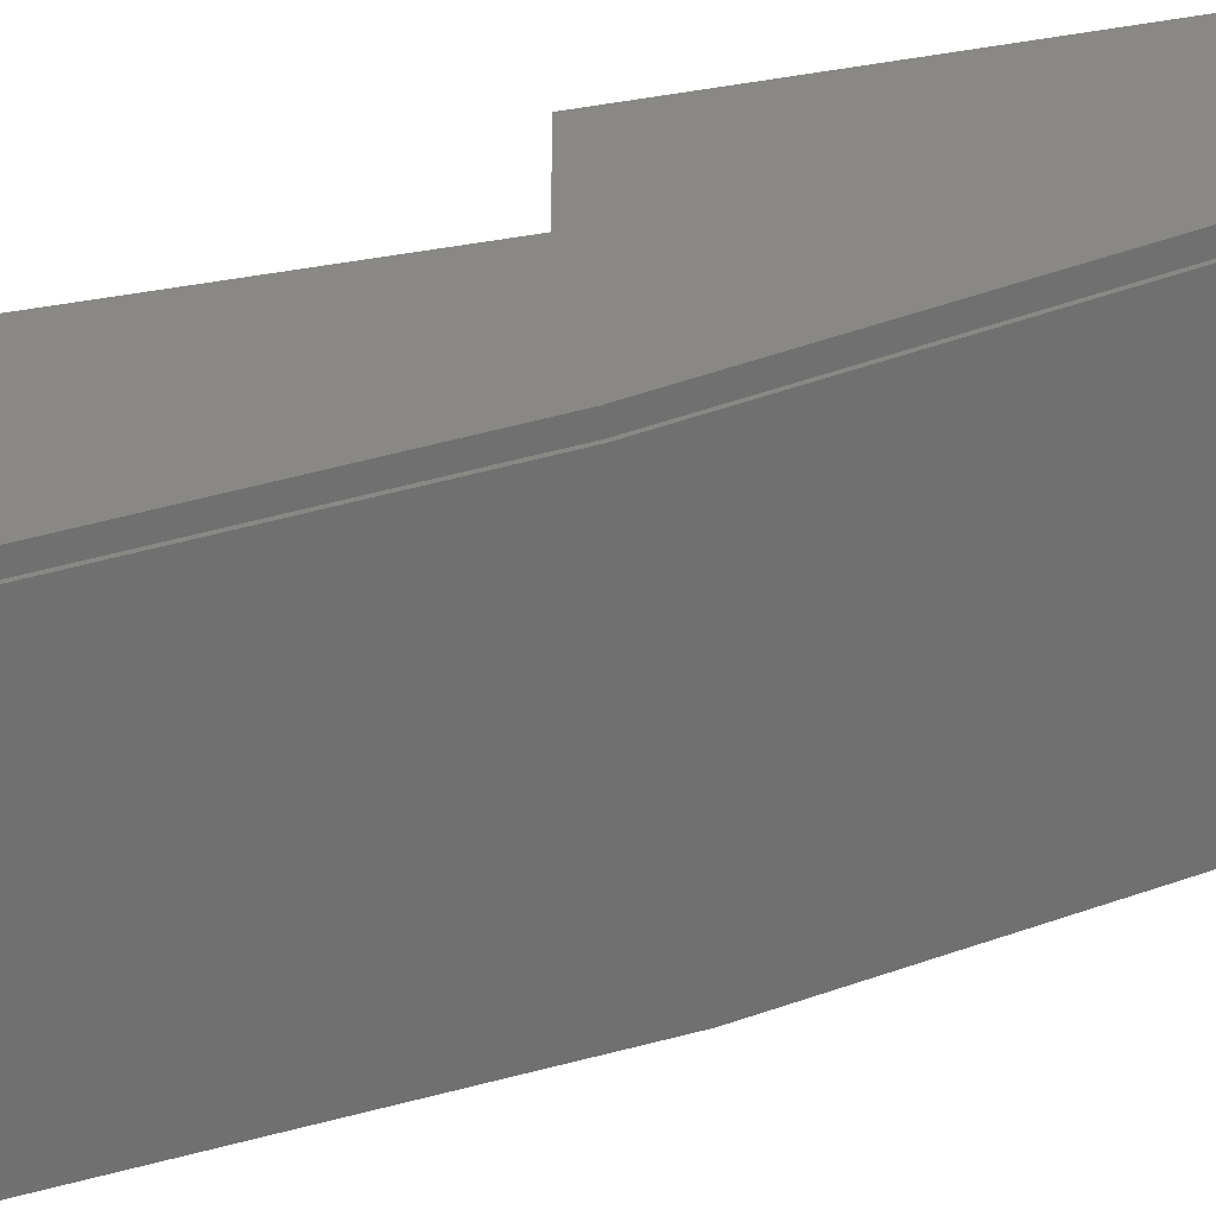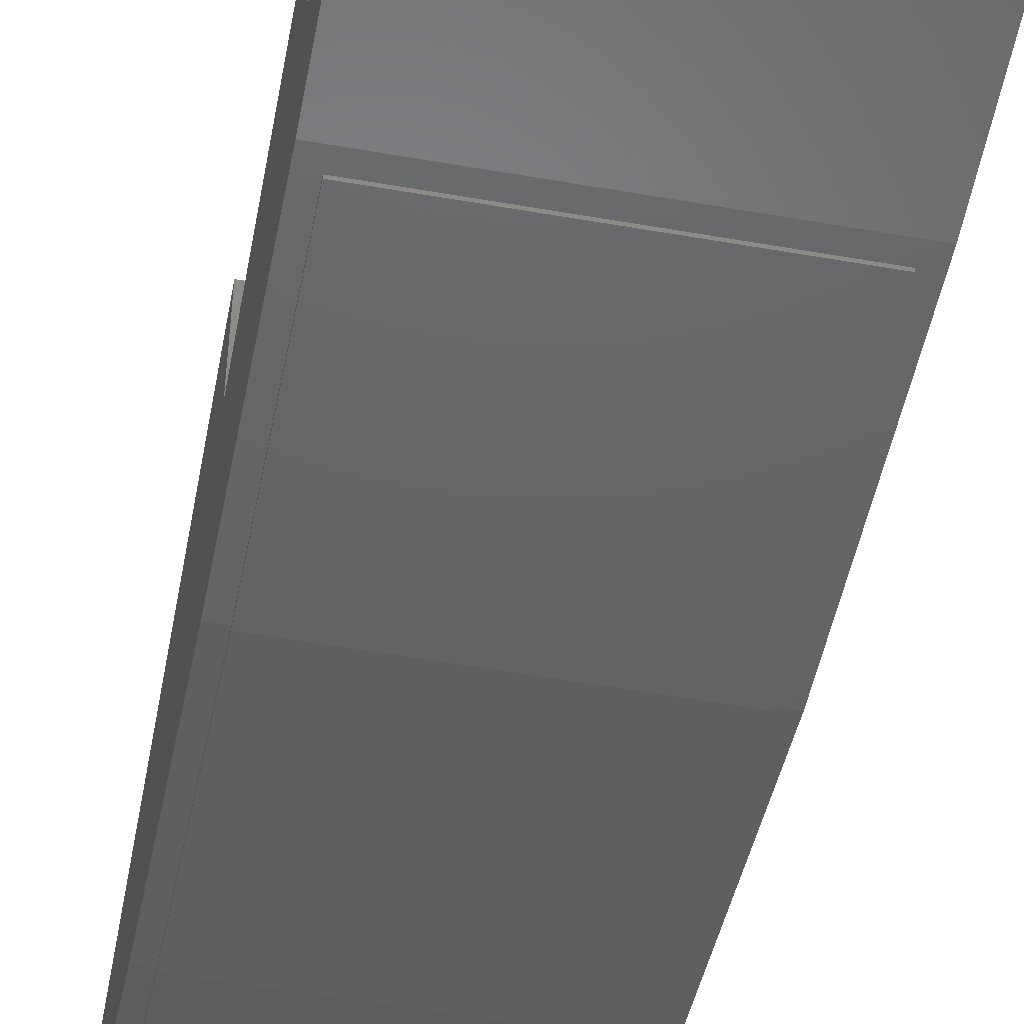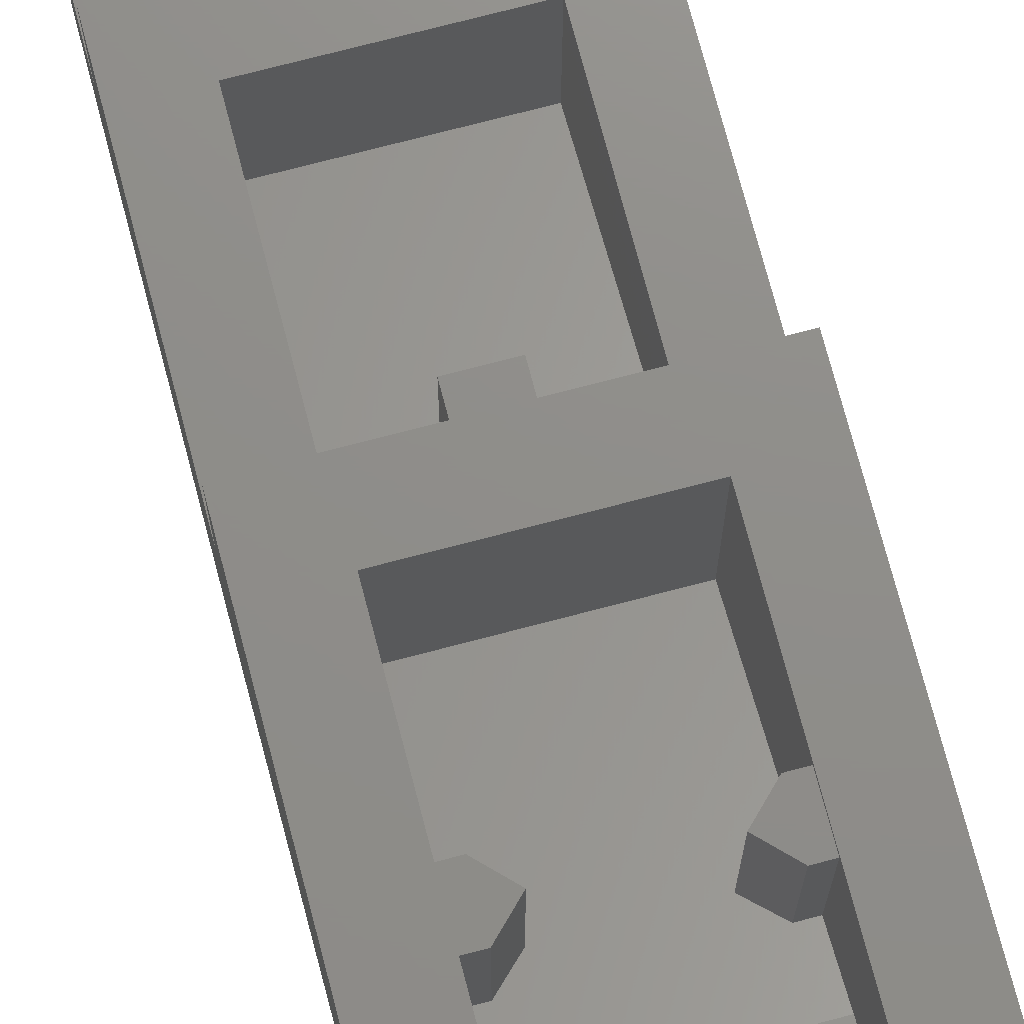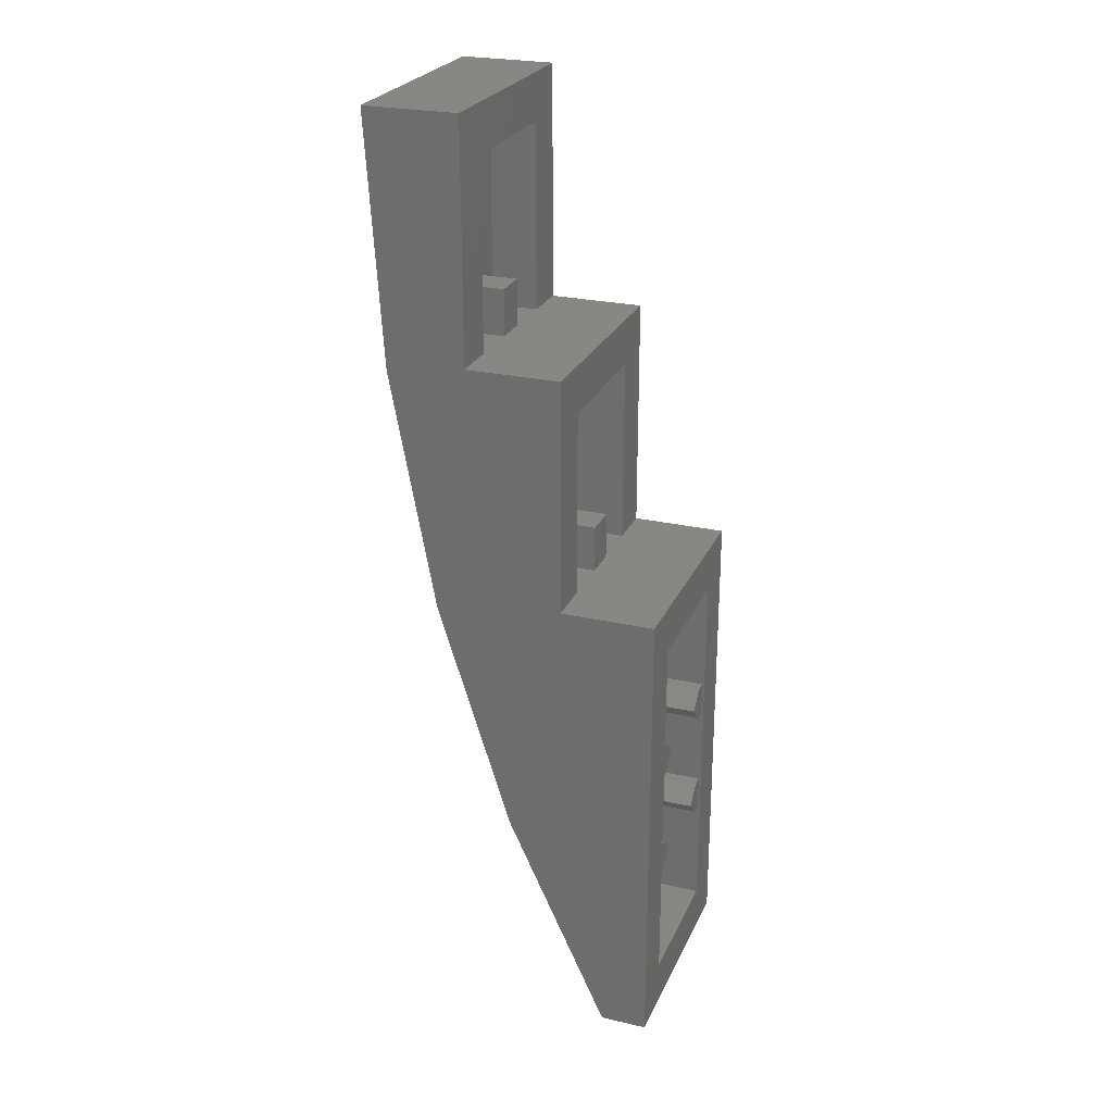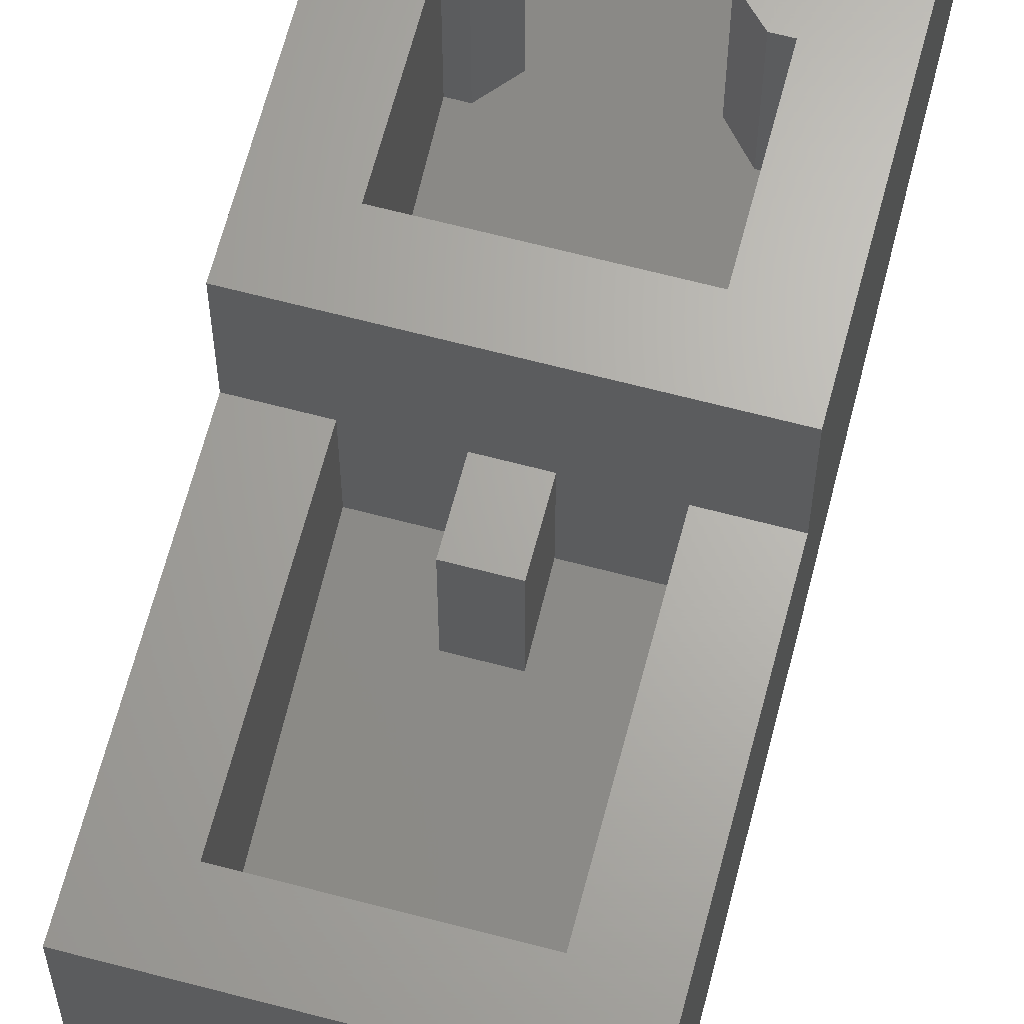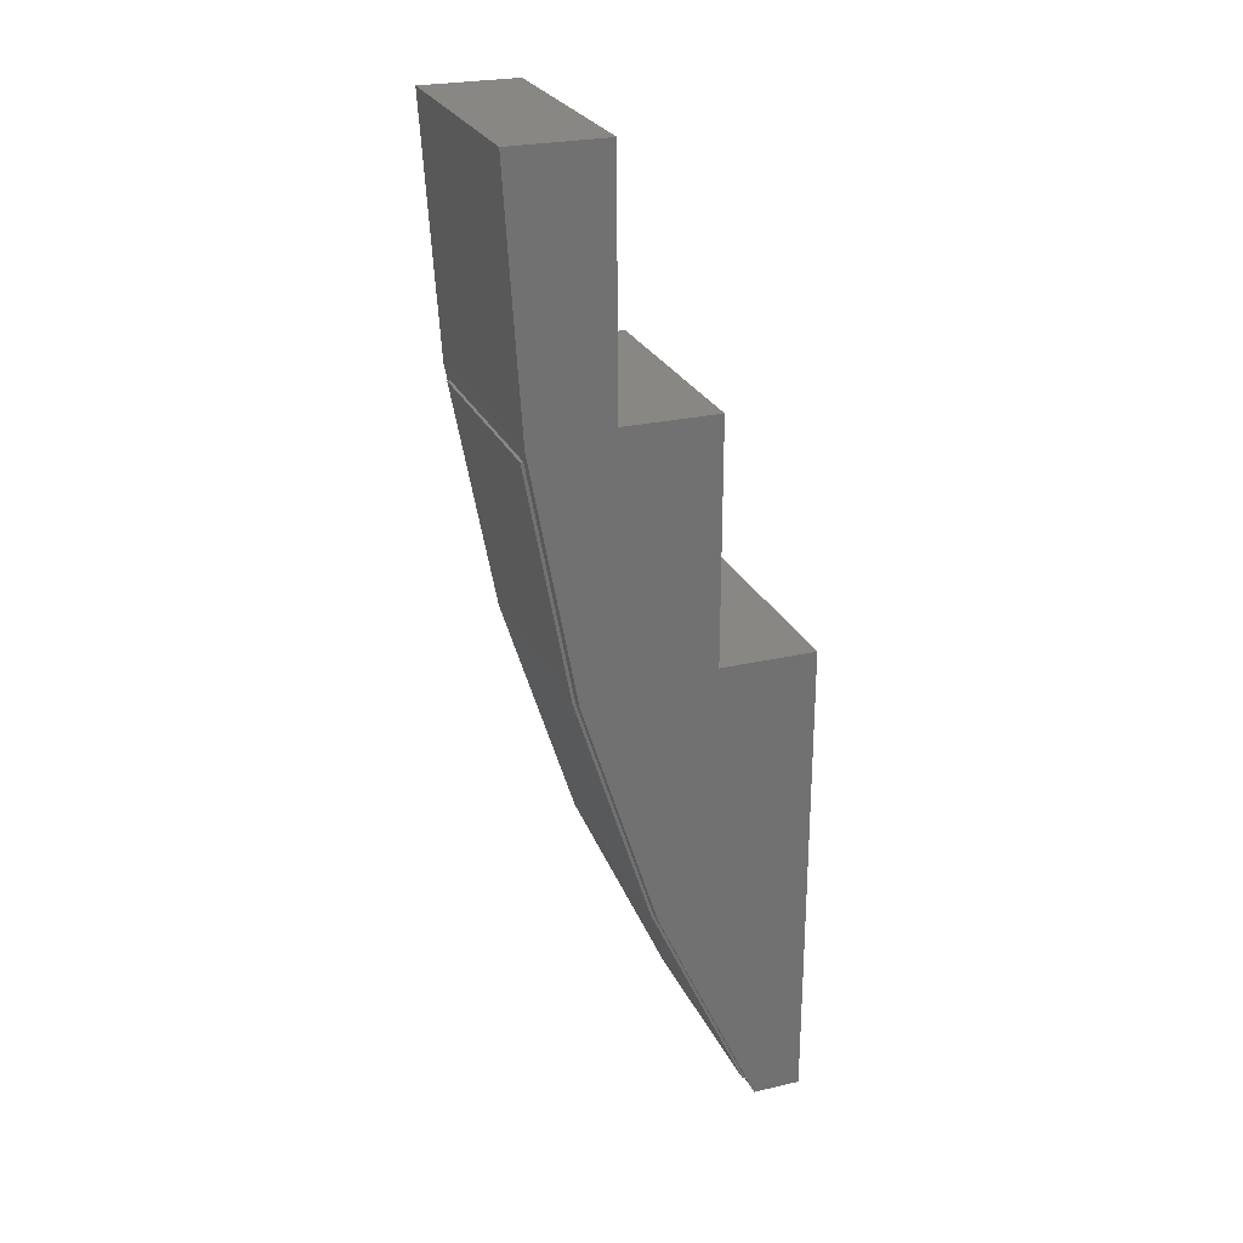
<metadata>
{"format":"stl","ext":"stl","renderer":"f3d","projection":"perspective","resolution":1024,"background":"white","views":[{"elev":-60.3,"azim":99.3,"up":"+Y"},{"elev":-55.7,"azim":-10.4,"up":"+Y"},{"elev":73.7,"azim":165.3,"up":"+Y"},{"elev":25.5,"azim":110.1,"up":"+Z"},{"elev":65.9,"azim":14.8,"up":"+Y"},{"elev":25.7,"azim":69.7,"up":"+Z"}]}
</metadata>
<code>
# stl→obj: 148 verts, 220 faces
v 4 9.6 -16
v 4 8 -16
v -4 8 -16
v -4 9.6 -16
v -4 3.2 16
v -4 0 16
v 4 0 16
v 4 3.2 16
v -2.4 9.6 -14.4
v 2.4 9.6 -14.4
v 4 9.6 0
v 2.4 9.6 -1.6
v -2.4 9.6 -1.6
v -4 9.6 0
v -2.4 6.4 0
v 2.4 6.4 0
v -4 6.4 0
v 4 6.4 0
v 4 6.4 8
v 2.4 6.4 6.4
v -2.4 6.4 6.4
v -4 6.4 8
v -2.4 3.2 8
v 2.4 3.2 8
v -4 3.2 8
v 4 3.2 8
v 2.4 3.2 14.4
v -2.4 3.2 14.4
v 2.4 8 -14.4
v -2.4 8 -12.8
v 2.4 8 -12.8
v -2.4 8 -14.4
v 2.4 1.6 14.4
v -2.4 1.6 8
v -2.4 1.6 14.4
v 2.4 1.6 8
v 2.4 3.6 0
v -2.4 3.6 0
v -2.4 2.4 6.4
v 2.4 2.4 6.4
v 2.4 4.8 -1.6
v 2.4 6.4 -8
v -2.4 6.4 -8
v -2.4 4.8 -1.6
v -2.4 9.6 -8
v 2.4 9.6 -8
v -2.4 9.6 -12.8
v 2.4 9.6 -12.8
v -4 0.5134 7.648
v -4 4.543 -8.492
v -4 2.036 -0.5625
v 4 0.5134 7.648
v 4 4.543 -8.492
v 4 2.036 -0.5625
v 2.4 5.75 -5.4
v 2.4 9.52 -5.4
v 2 9.52 -5.4
v 2 5.75 -5.4
v 1.4 9.52 -6
v 1.4 5.9 -6
v 2 9.52 -6.6
v 2 6.05 -6.6
v 2.4 9.52 -6.6
v 2.4 6.05 -6.6
v 2.4 6.867 -9.4
v 2.4 9.52 -9.4
v 2 9.52 -9.4
v 2 6.867 -9.4
v 1.4 9.52 -10
v 1.4 7.067 -10
v 2 9.52 -10.6
v 2 7.267 -10.6
v 2.4 9.52 -10.6
v 2.4 7.267 -10.6
v -2.4 9.52 -5.4
v -2.4 5.75 -5.4
v -2 5.75 -5.4
v -2 9.52 -5.4
v -1.4 5.9 -6
v -1.4 9.52 -6
v -2 6.05 -6.6
v -2 9.52 -6.6
v -2.4 6.05 -6.6
v -2.4 9.52 -6.6
v -2.4 9.52 -9.4
v -2.4 6.867 -9.4
v -2 6.867 -9.4
v -2 9.52 -9.4
v -1.4 7.067 -10
v -1.4 9.52 -10
v -2 7.267 -10.6
v -2 9.52 -10.6
v -2.4 7.267 -10.6
v -2.4 9.52 -10.6
v -0.6 3.2 9.6
v 0.6 3.2 9.6
v 0.6 3.2 8
v -0.6 3.2 8
v -0.6 1.6 9.6
v 0.6 1.6 9.6
v -0.6 1.6 8
v 0.6 1.6 8
v -0.6 6.4 1.6
v 0.6 6.4 0
v -0.6 6.4 0
v 0.6 6.4 1.6
v 0.6 3.3 1.6
v 0.6 3.6 0
v -0.6 3.3 1.6
v -0.6 3.6 0
v 4 2.036 -0.5632
v -4 2.036 -0.5632
v 4 4.543 -8.493
v -4 4.543 -8.493
v -3.6 2.036 -0.5632
v 3.6 0.5994 7.184
v 3.6 2.036 -0.5632
v -3.6 0.5994 7.184
v -3.6 4.543 -8.493
v 3.6 4.543 -8.493
v -3.6 7.835 -15.64
v 3.6 7.835 -15.64
v 3.6 1.936 -0.5632
v 3.6 0.4994 7.184
v 3.6 4.443 -8.493
v 3.6 7.735 -15.64
v -3.6 7.735 -15.64
v -3.6 4.443 -8.493
v -3.6 1.936 -0.5632
v -3.6 0.4994 7.184
v -2.2 0.4994 7.184
v -2.92 1.936 -0.5632
v -2.2 1.936 -0.5632
v -2.92 0.4994 7.184
v -2.92 4.443 -8.493
v -2.2 4.443 -8.493
v -0.6 7.126 -14.32
v -1.488 7.367 -14.84
v -0.6 7.445 -15.01
v -1.212 7.073 -14.2
v -2.24 7.147 -14.36
v -1.731 6.921 -13.87
v -2.744 6.816 -13.65
v -2.078 6.694 -13.38
v -2.92 6.426 -12.8
v -2.2 6.426 -12.8
v 3.6 7.445 -15.01
v 3.6 7.126 -14.32
f 1 2 3
f 3 4 1
f 5 6 7
f 7 8 5
f 4 9 10
f 10 1 4
f 11 12 13
f 13 14 11
f 4 14 13
f 13 9 4
f 11 1 10
f 10 12 11
f 14 15 16
f 16 11 14
f 14 17 15
f 16 18 11
f 19 20 21
f 21 22 19
f 17 22 21
f 21 15 17
f 18 16 20
f 20 19 18
f 22 23 24
f 24 19 22
f 22 25 23
f 24 26 19
f 8 27 28
f 28 5 8
f 25 5 28
f 28 23 25
f 26 24 27
f 27 8 26
f 29 30 31
f 30 29 32
f 29 9 32
f 9 29 10
f 33 34 35
f 34 33 36
f 33 28 27
f 28 33 35
f 36 27 24
f 27 36 33
f 34 24 23
f 24 34 36
f 35 23 28
f 23 35 34
f 37 38 39
f 39 40 37
f 38 15 21
f 21 39 38
f 37 40 20
f 20 16 37
f 39 21 20
f 20 40 39
f 37 16 15
f 15 38 37
f 41 42 43
f 43 44 41
f 42 31 30
f 30 43 42
f 44 43 45
f 45 13 44
f 41 12 46
f 46 42 41
f 43 30 47
f 47 45 43
f 42 46 48
f 48 31 42
f 32 9 47
f 47 30 32
f 29 31 48
f 48 10 29
f 44 13 12
f 12 41 44
f 3 49 6
f 49 3 50
f 50 51 49
f 2 7 52
f 52 53 2
f 53 52 54
f 17 14 4
f 4 3 17
f 3 25 17
f 17 25 22
f 25 6 5
f 3 6 25
f 2 1 11
f 11 18 2
f 18 26 2
f 19 26 18
f 8 7 26
f 26 7 2
f 55 56 57
f 57 58 55
f 57 59 60
f 60 58 57
f 59 61 62
f 62 60 59
f 62 61 63
f 63 64 62
f 65 66 67
f 67 68 65
f 67 69 70
f 70 68 67
f 69 71 72
f 72 70 69
f 72 71 73
f 73 74 72
f 71 67 66
f 66 73 71
f 67 71 69
f 57 61 59
f 61 57 56
f 56 63 61
f 75 76 77
f 77 78 75
f 77 79 80
f 80 78 77
f 79 81 82
f 82 80 79
f 82 81 83
f 83 84 82
f 85 86 87
f 87 88 85
f 87 89 90
f 90 88 87
f 89 91 92
f 92 90 89
f 92 91 93
f 93 94 92
f 88 92 94
f 94 85 88
f 90 92 88
f 80 82 78
f 78 82 84
f 84 75 78
f 95 96 97
f 97 98 95
f 95 99 100
f 100 96 95
f 98 101 99
f 99 95 98
f 96 100 102
f 102 97 96
f 103 104 105
f 104 103 106
f 104 106 107
f 107 108 104
f 107 106 103
f 103 109 107
f 103 105 110
f 110 109 103
f 52 7 6
f 6 49 52
f 111 52 49
f 49 112 111
f 113 111 112
f 112 114 113
f 2 113 114
f 114 3 2
f 115 116 117
f 116 115 118
f 119 117 120
f 117 119 115
f 121 120 122
f 120 121 119
f 116 123 117
f 123 116 124
f 117 125 120
f 125 117 123
f 120 126 122
f 126 120 125
f 122 127 121
f 127 122 126
f 121 128 119
f 128 121 127
f 119 129 115
f 129 119 128
f 115 130 118
f 130 115 129
f 118 124 116
f 124 118 130
f 131 132 133
f 132 131 134
f 131 123 124
f 123 131 133
f 130 132 134
f 132 130 129
f 133 135 136
f 135 133 132
f 129 135 132
f 135 129 128
f 133 125 123
f 125 133 136
f 137 138 139
f 138 137 140
f 140 141 138
f 141 140 142
f 142 143 141
f 143 142 144
f 144 145 143
f 145 144 146
f 137 147 148
f 147 137 139
f 135 146 136
f 146 135 145
f 135 127 145
f 127 135 128
f 145 127 143
f 143 127 141
f 141 127 138
f 138 127 139
f 126 139 127
f 139 126 147
f 125 137 148
f 125 140 137
f 140 125 142
f 125 144 142
f 144 125 146
f 136 146 125

</code>
